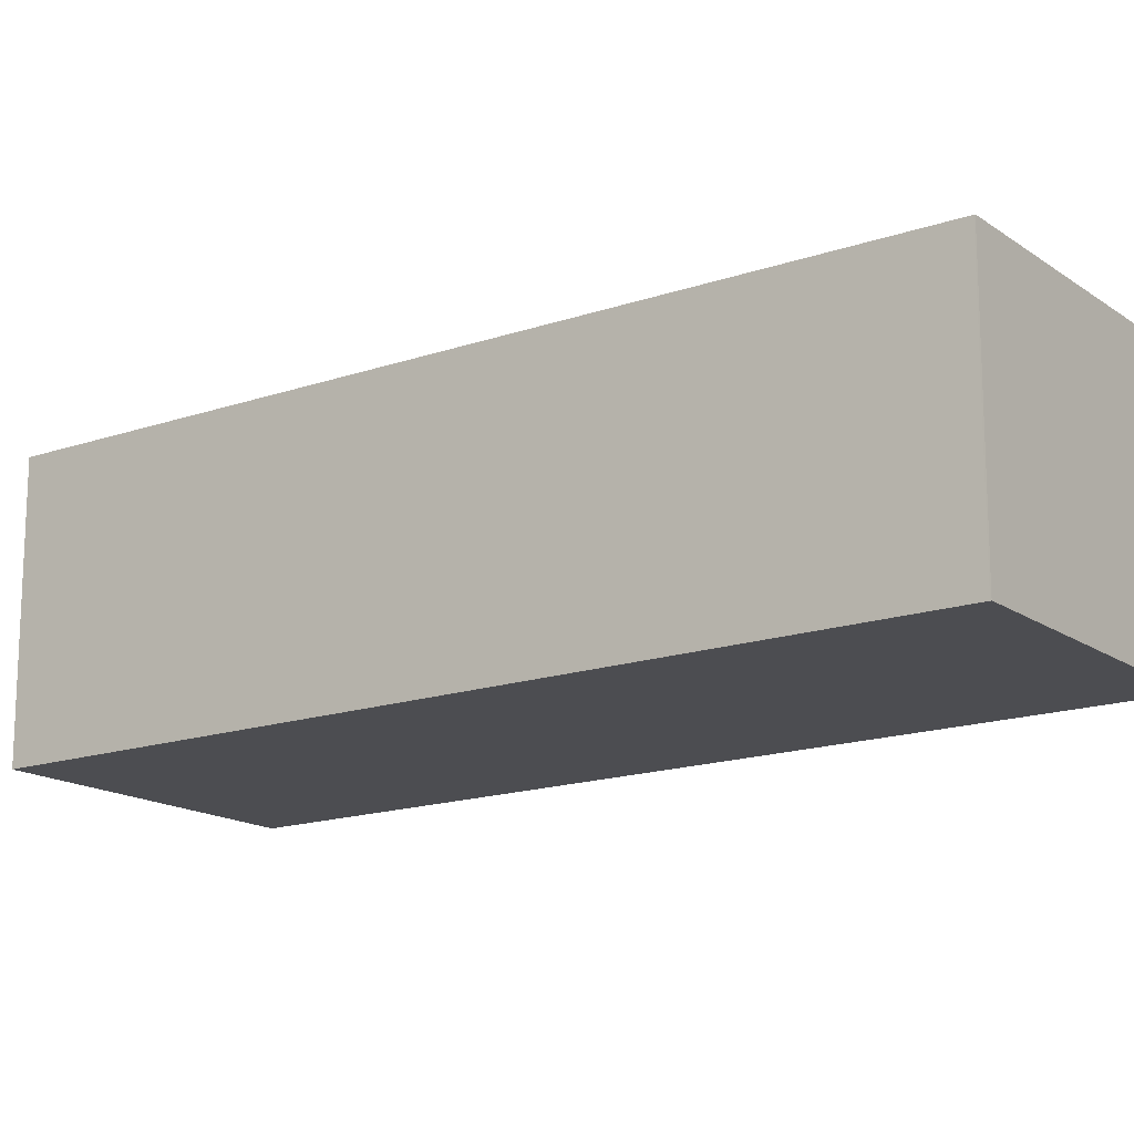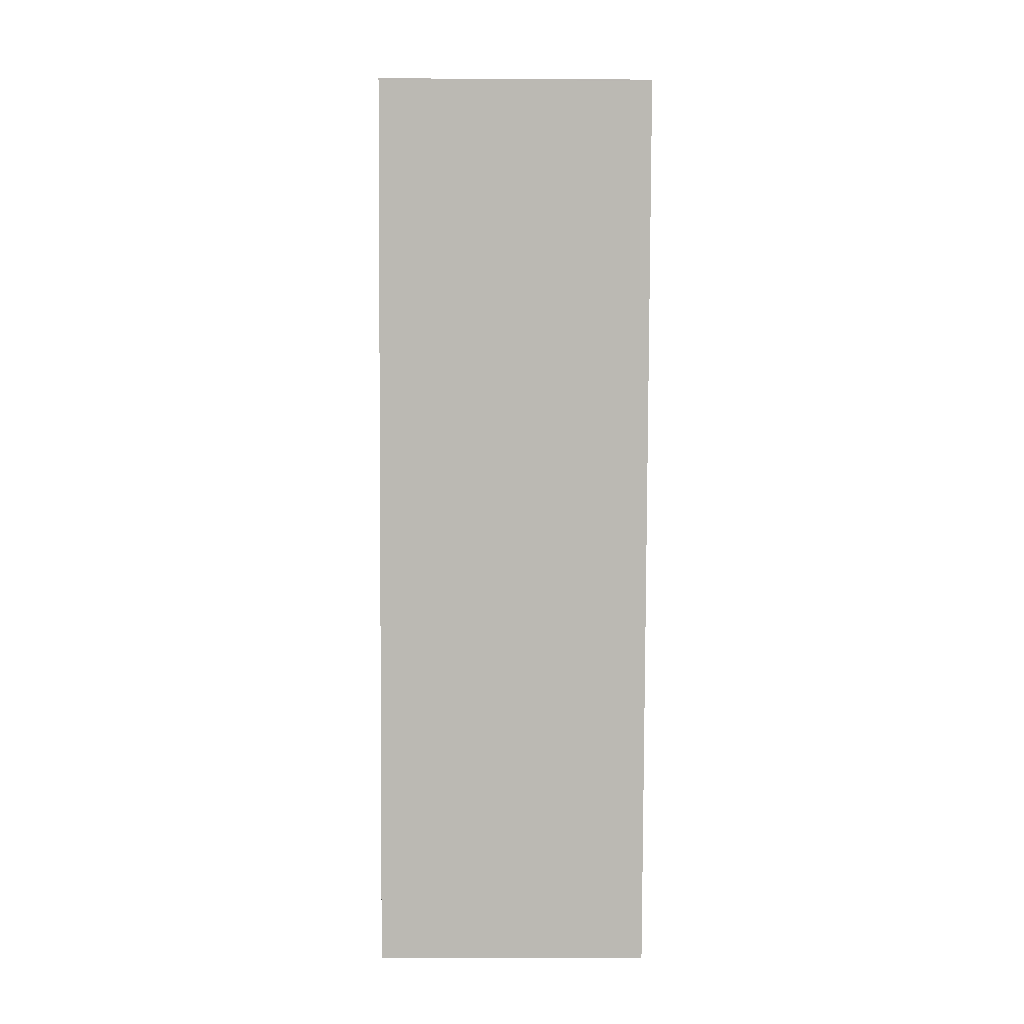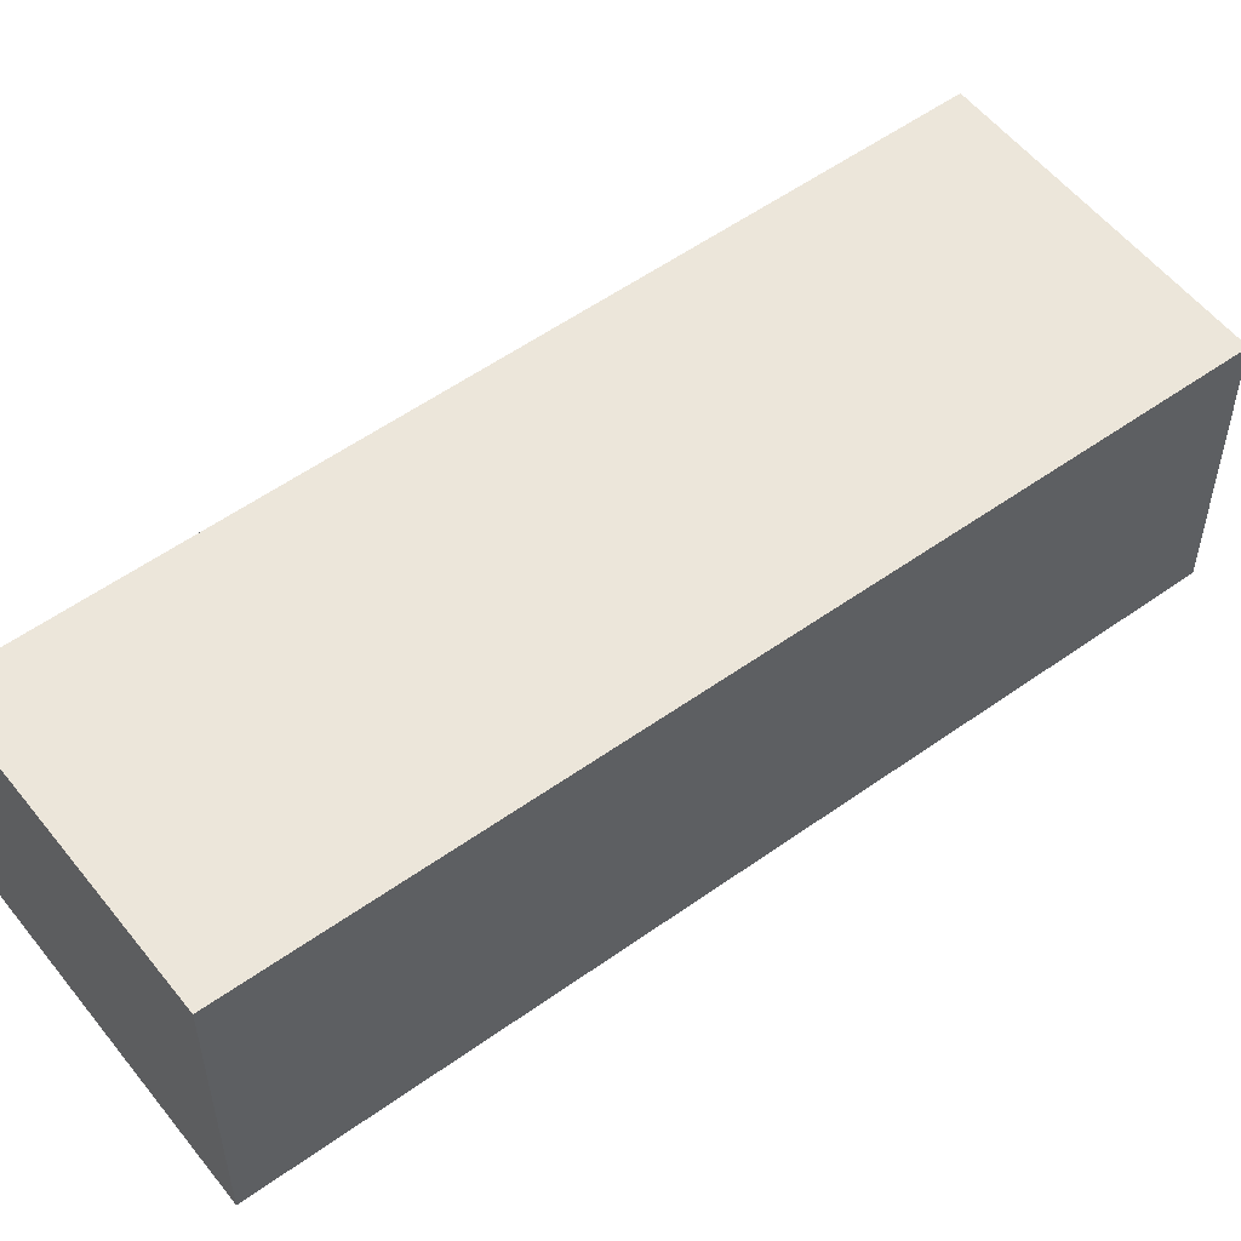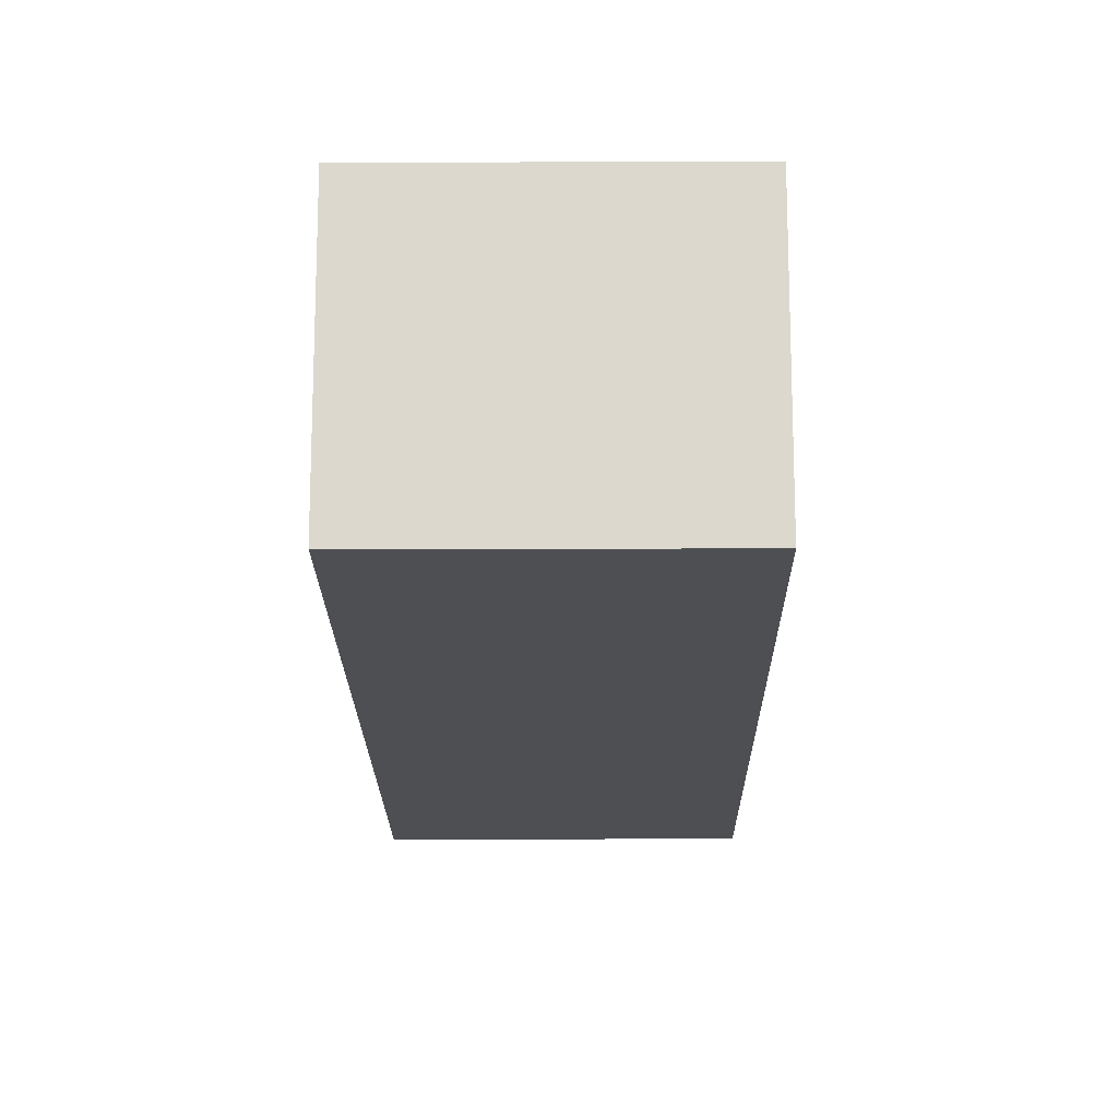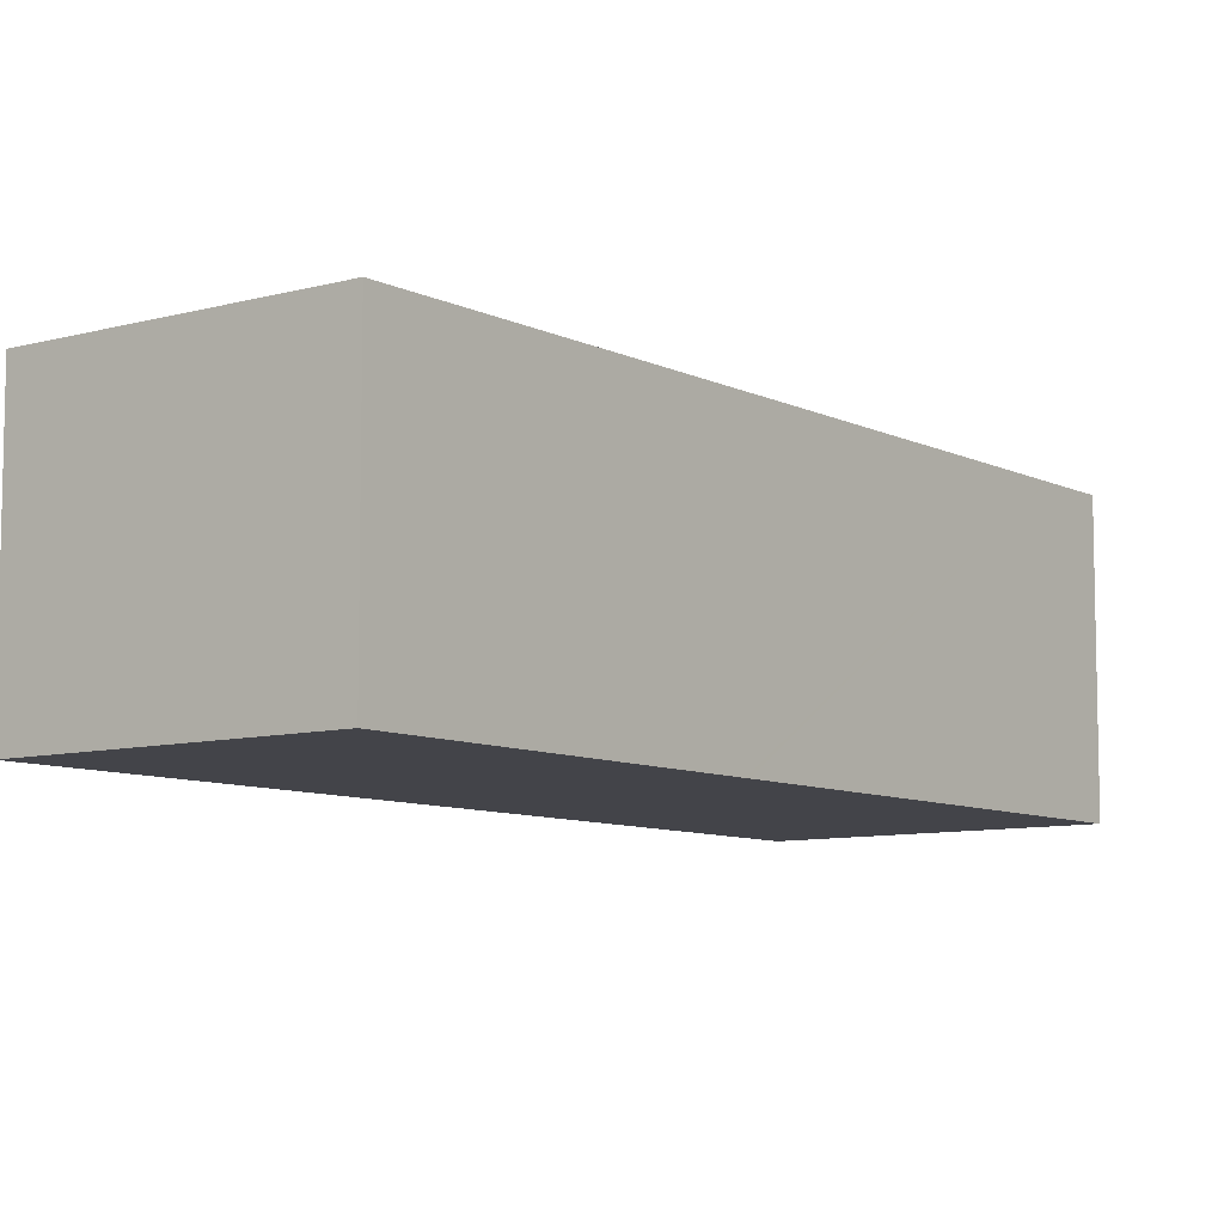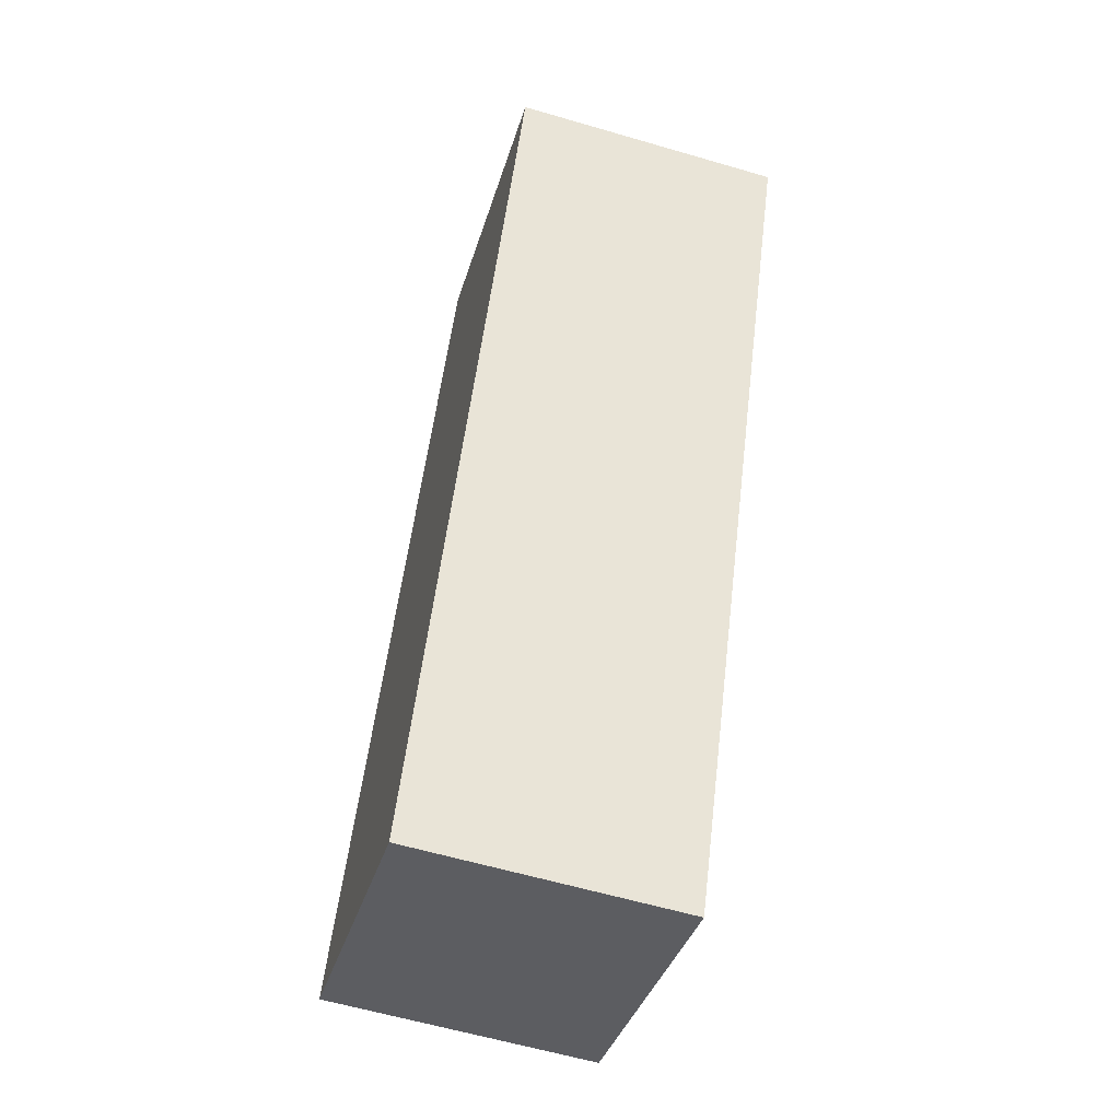
<metadata>
{"format":"obj","ext":"obj","renderer":"f3d","projection":"perspective","resolution":1024,"background":"white","views":[{"elev":-16.1,"azim":-77.9,"up":"+Y"},{"elev":-16.3,"azim":-90.6,"up":"+Z"},{"elev":54.2,"azim":29.0,"up":"+Y"},{"elev":-17.5,"azim":-23.1,"up":"+Y"},{"elev":-8.4,"azim":13.6,"up":"+Y"},{"elev":-60.2,"azim":-106.7,"up":"+Z"}]}
</metadata>
<code>
v  2.374 9.154 1.023
v  0.017 9.154 -0.038
v  0 9.154 5.605e-16
v  5.13 9.154 -11.85
v  9.666 9.154 4.164
v  15.05 9.154 -8.031
v  6.122 9.154 -14.15
v  11.05 9.154 -25.54
v  15.13 9.154 -8.192
v  15.83 9.154 -9.785
v  20.88 9.154 -21.2
v  12.09 9.154 -27.94
v  21.9 9.154 -23.52
v  0 0 0
v  9.666 -2.55e-16 4.164
v  2.374 -6.264e-17 1.023
v  15.05 4.918e-16 -8.031
v  15.13 5.016e-16 -8.192
v  15.83 5.992e-16 -9.785
v  20.88 1.298e-15 -21.2
v  21.9 1.44e-15 -23.52
v  12.09 1.711e-15 -27.94
v  11.05 1.564e-15 -25.54
v  6.122 8.663e-16 -14.15
v  5.13 7.258e-16 -11.85
v  0.017 2.327e-18 -0.038
g defaultobject
f 1 2 3
f 2 1 4
f 4 1 5
f 4 5 6
f 4 6 7
f 7 6 8
f 8 6 9
f 8 9 10
f 8 10 11
f 8 11 12
f 12 11 13
f 14 1 3
f 1 14 5
f 5 14 15
f 15 14 16
f 15 6 5
f 6 15 17
f 6 17 9
f 9 17 10
f 10 17 11
f 11 17 18
f 11 18 19
f 11 19 20
f 11 20 13
f 13 20 21
f 21 12 13
f 12 21 22
f 22 8 12
f 8 22 7
f 7 22 23
f 7 23 24
f 7 24 4
f 4 24 2
f 2 24 25
f 2 25 26
f 2 26 3
f 3 26 14
f 21 23 22
f 23 21 20
f 23 20 19
f 23 19 24
f 24 19 25
f 25 19 18
f 25 18 17
f 25 17 15
f 25 15 26
f 26 15 16
f 26 16 14

</code>
